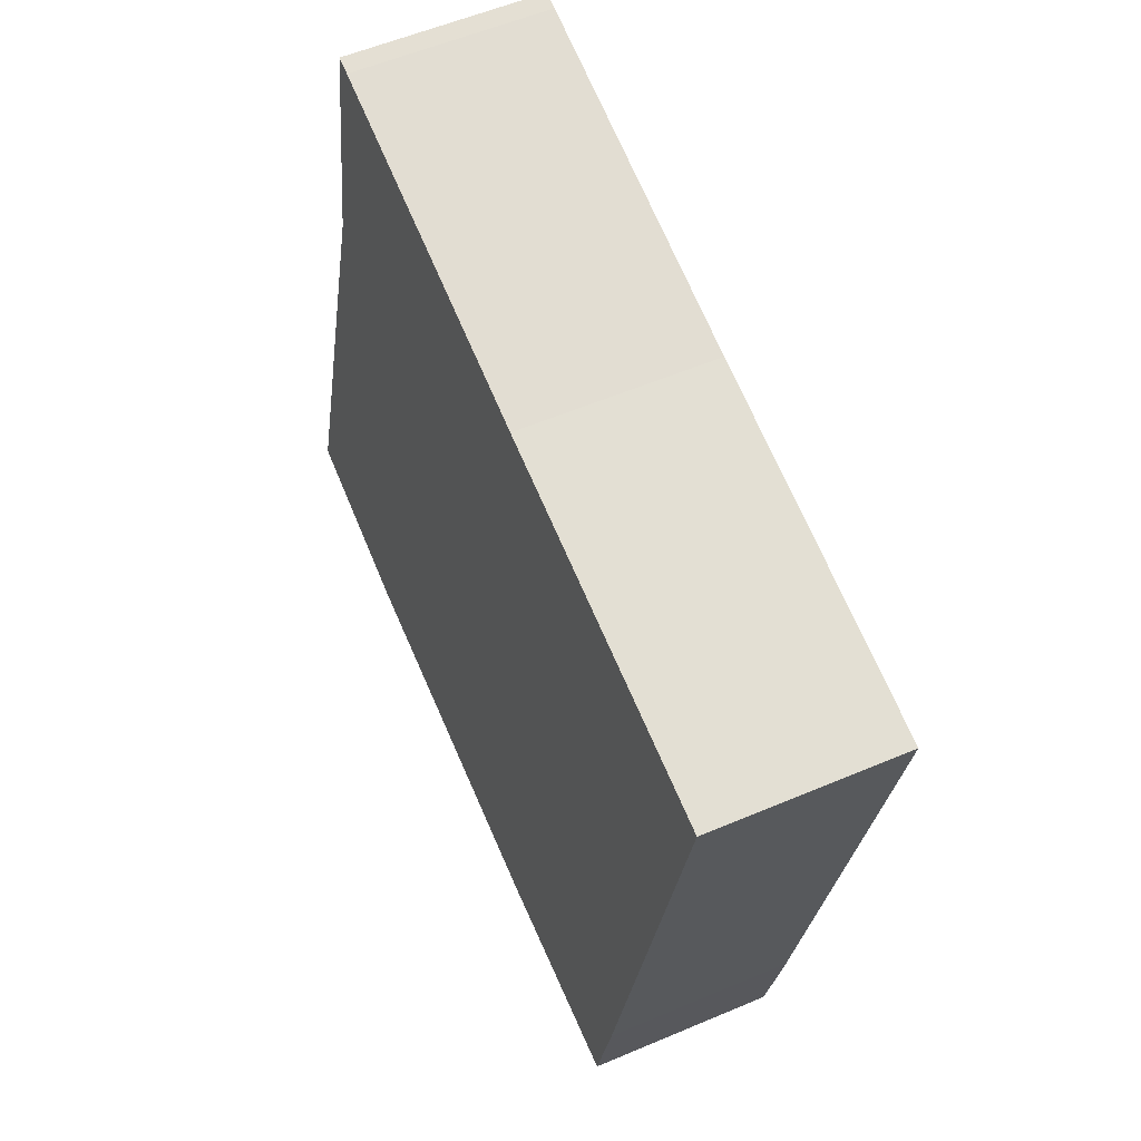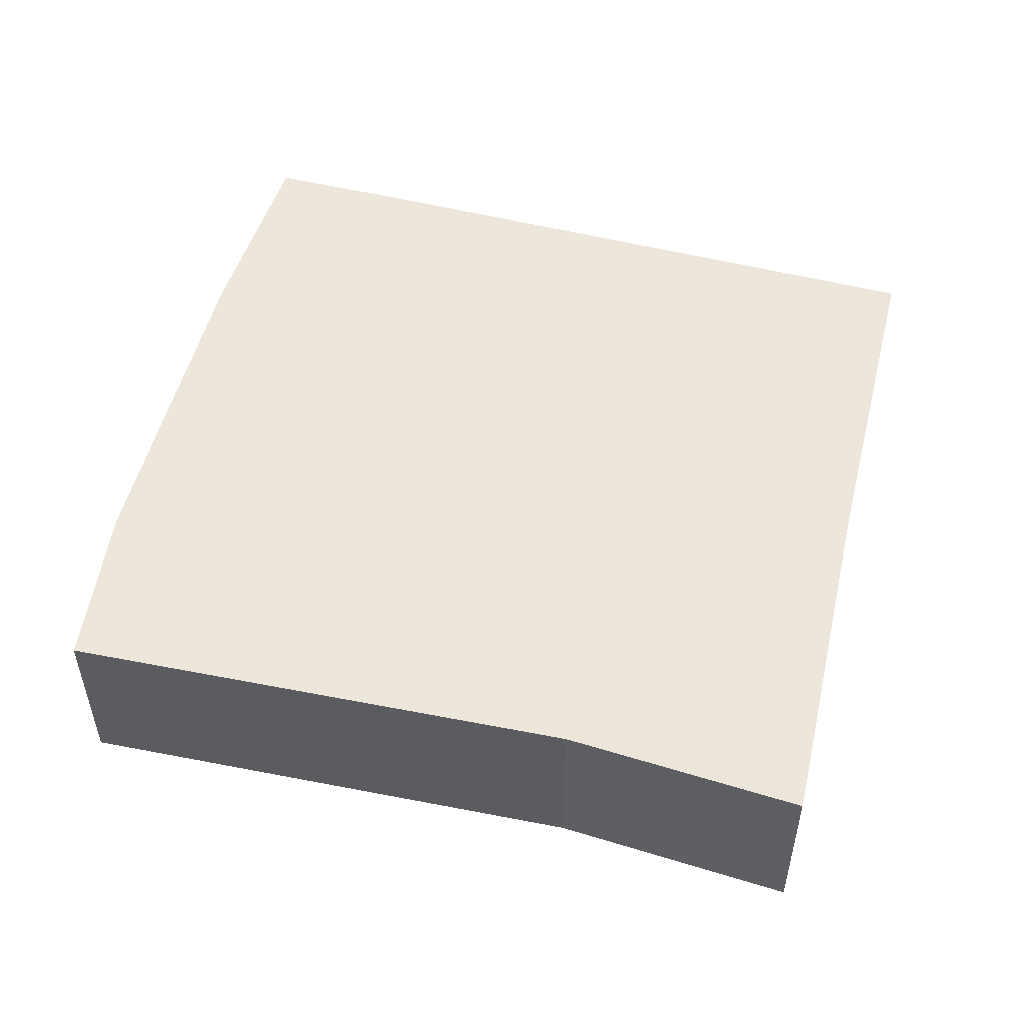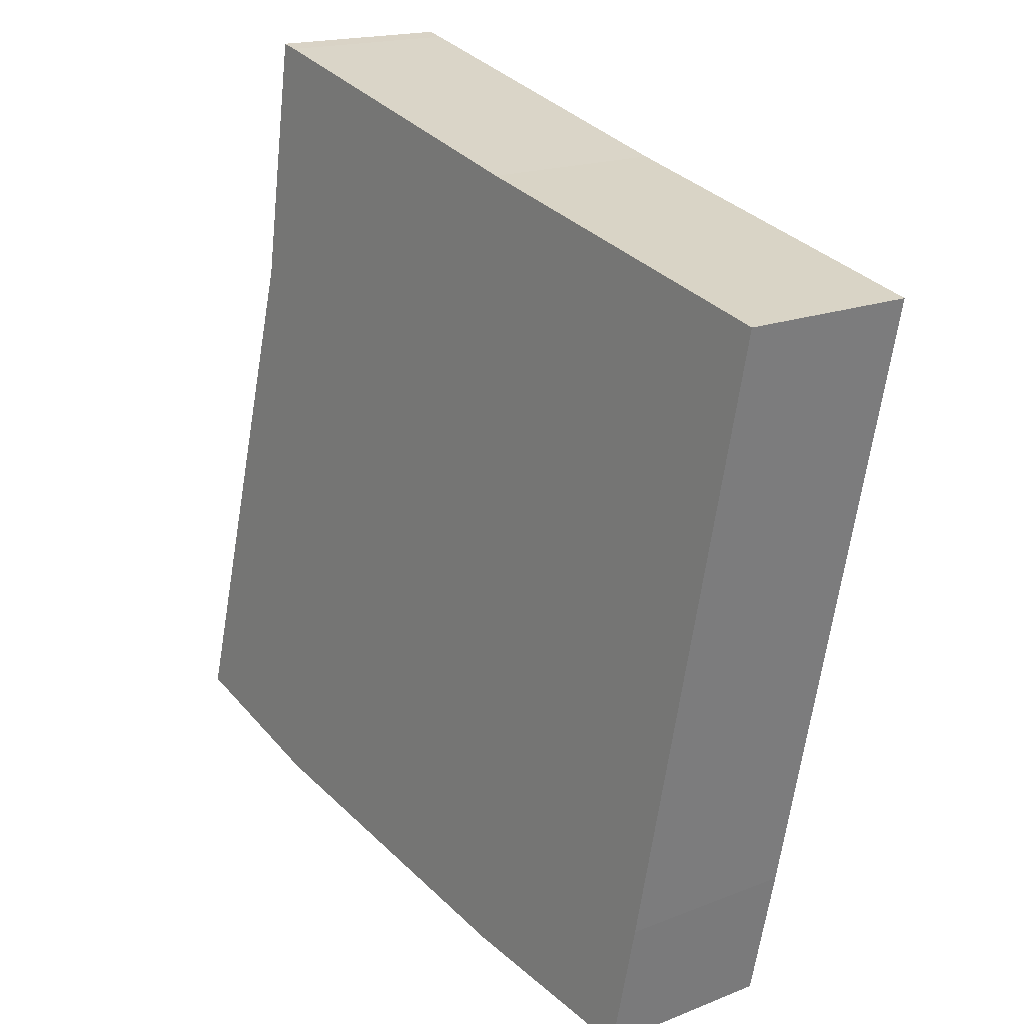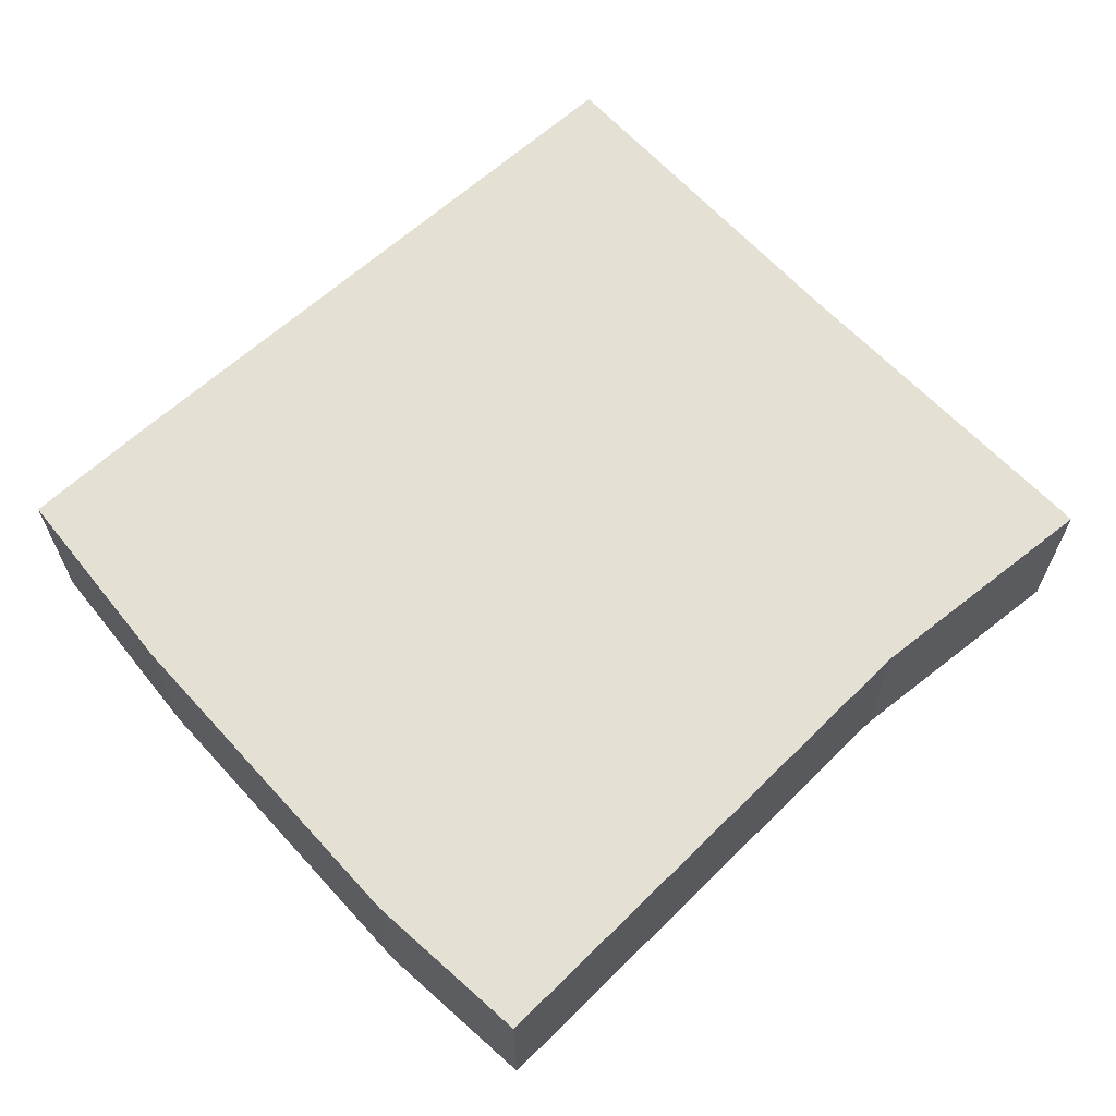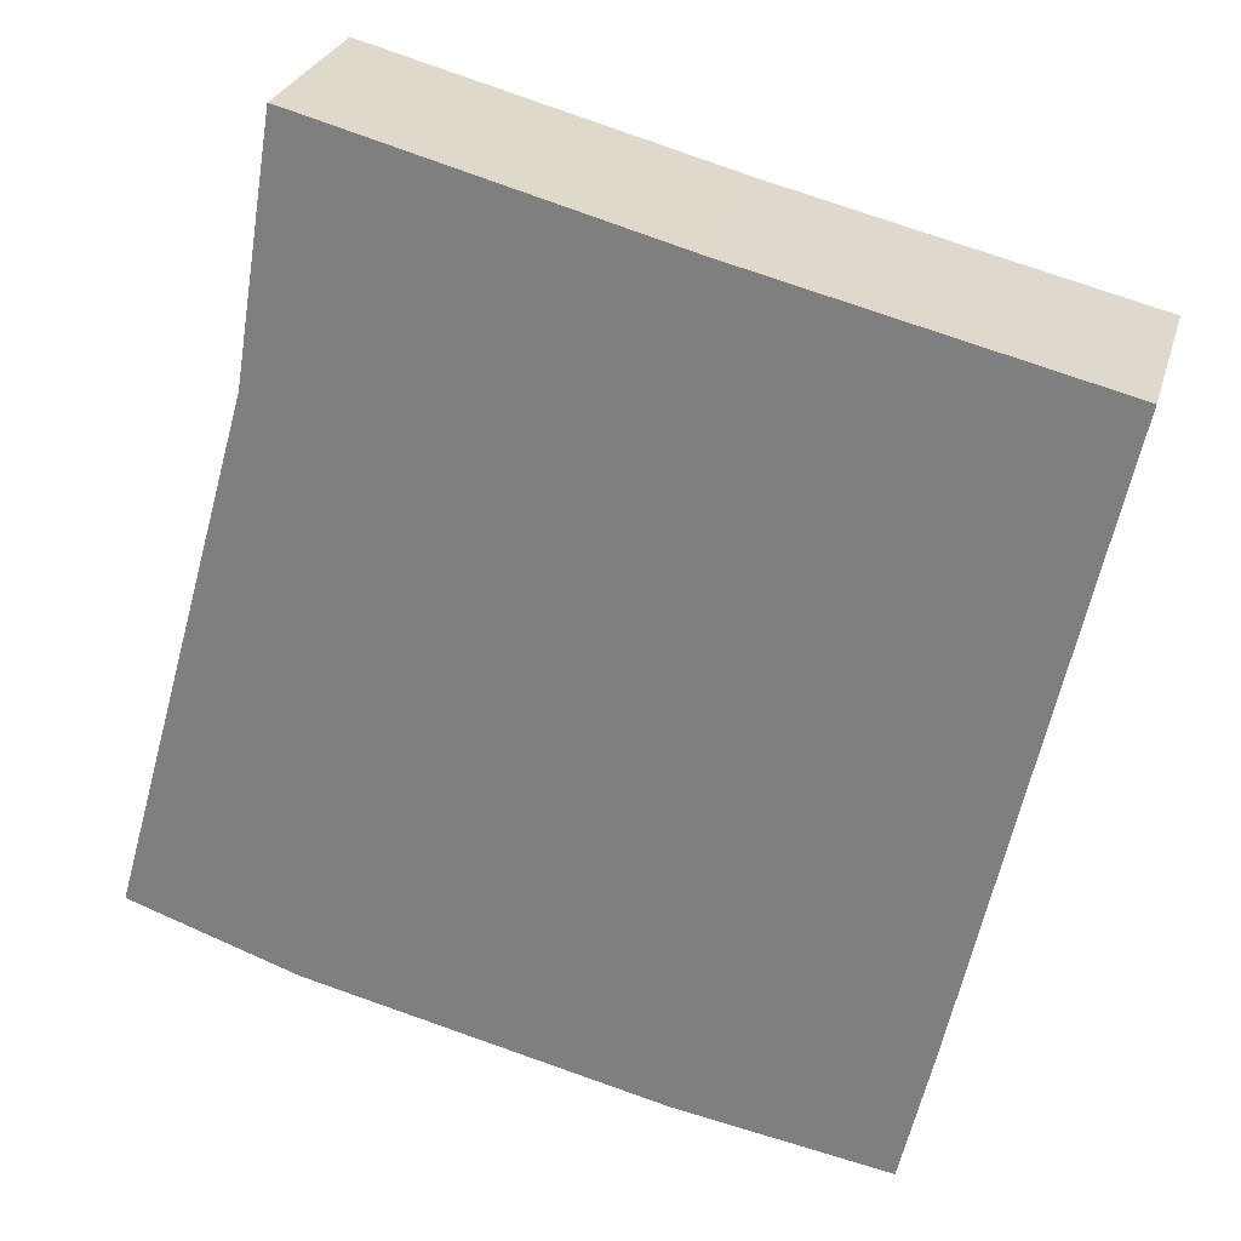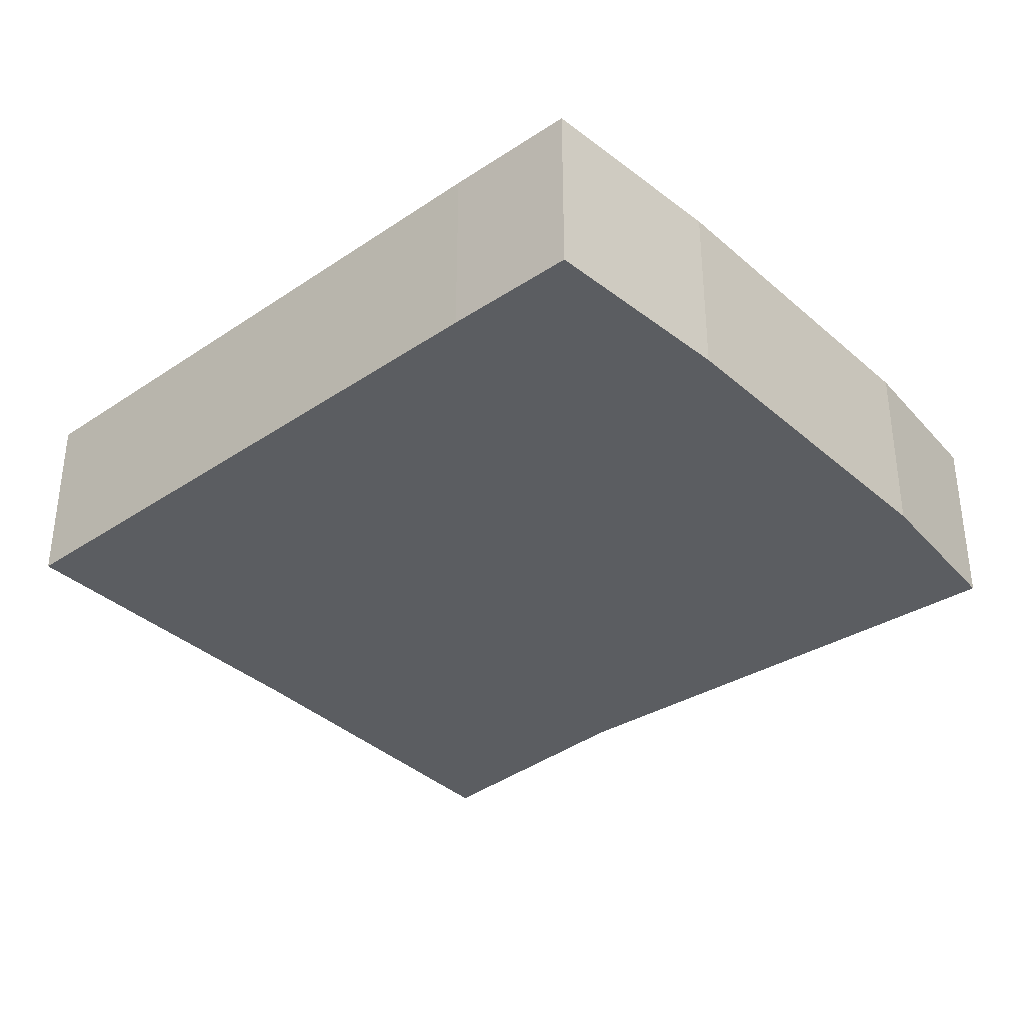
<metadata>
{"format":"obj","ext":"obj","renderer":"f3d","projection":"perspective","resolution":1024,"background":"white","views":[{"elev":55.4,"azim":65.8,"up":"+Z"},{"elev":52.9,"azim":-62.6,"up":"+Y"},{"elev":17.2,"azim":51.3,"up":"+Z"},{"elev":65.8,"azim":-119.3,"up":"+Y"},{"elev":27.2,"azim":15.0,"up":"+Z"},{"elev":-35.7,"azim":144.1,"up":"+Y"}]}
</metadata>
<code>
v  12.86 3.389 -3.03
v  13.45 3.389 -0.618
v  12.89 3.389 -3.035
v  9.195 3.389 -2.431
v  2.98 3.389 -1.008
v  0 3.389 2.075e-16
v  13.58 3.389 -0.008
v  2.57 3.389 9.235
v  15.87 3.389 10.49
v  9.614 3.389 12
v  3.28 3.389 13.67
v  3.572 3.389 13.6
v  12.89 1.858e-16 -3.035
v  13.45 3.784e-17 -0.618
v  13.58 4.899e-19 -0.008
v  15.87 -6.423e-16 10.49
v  9.195 1.489e-16 -2.431
v  12.86 1.855e-16 -3.03
v  2.98 6.172e-17 -1.008
v  0 0 0
v  2.57 -5.655e-16 9.235
v  3.28 -8.37e-16 13.67
v  3.572 -8.328e-16 13.6
v  9.614 -7.35e-16 12
g defaultobject
f 1 2 3
f 2 1 4
f 2 4 5
f 2 5 6
f 2 6 7
f 7 6 8
f 7 8 9
f 9 8 10
f 10 8 11
f 10 11 12
f 2 13 3
f 13 2 14
f 14 2 7
f 14 7 9
f 14 9 15
f 15 9 16
f 13 1 3
f 1 13 4
f 4 13 17
f 17 13 18
f 17 5 4
f 5 17 19
f 19 6 5
f 6 19 20
f 20 8 6
f 8 20 21
f 21 11 8
f 11 21 22
f 22 12 11
f 12 22 23
f 23 10 12
f 10 23 24
f 24 9 10
f 9 24 16
f 21 23 22
f 23 21 24
f 24 21 20
f 24 20 16
f 16 20 19
f 16 19 15
f 15 19 17
f 15 17 18
f 15 18 14
f 14 18 13

</code>
